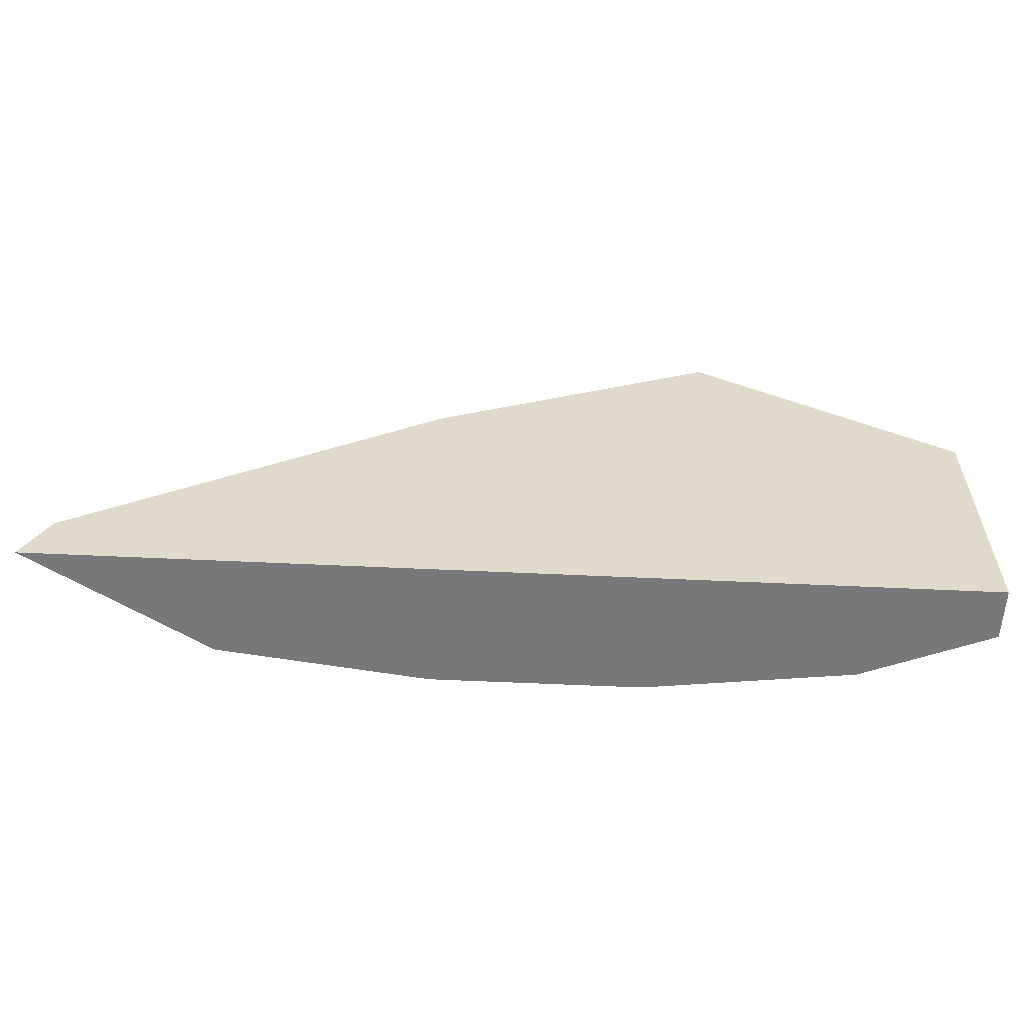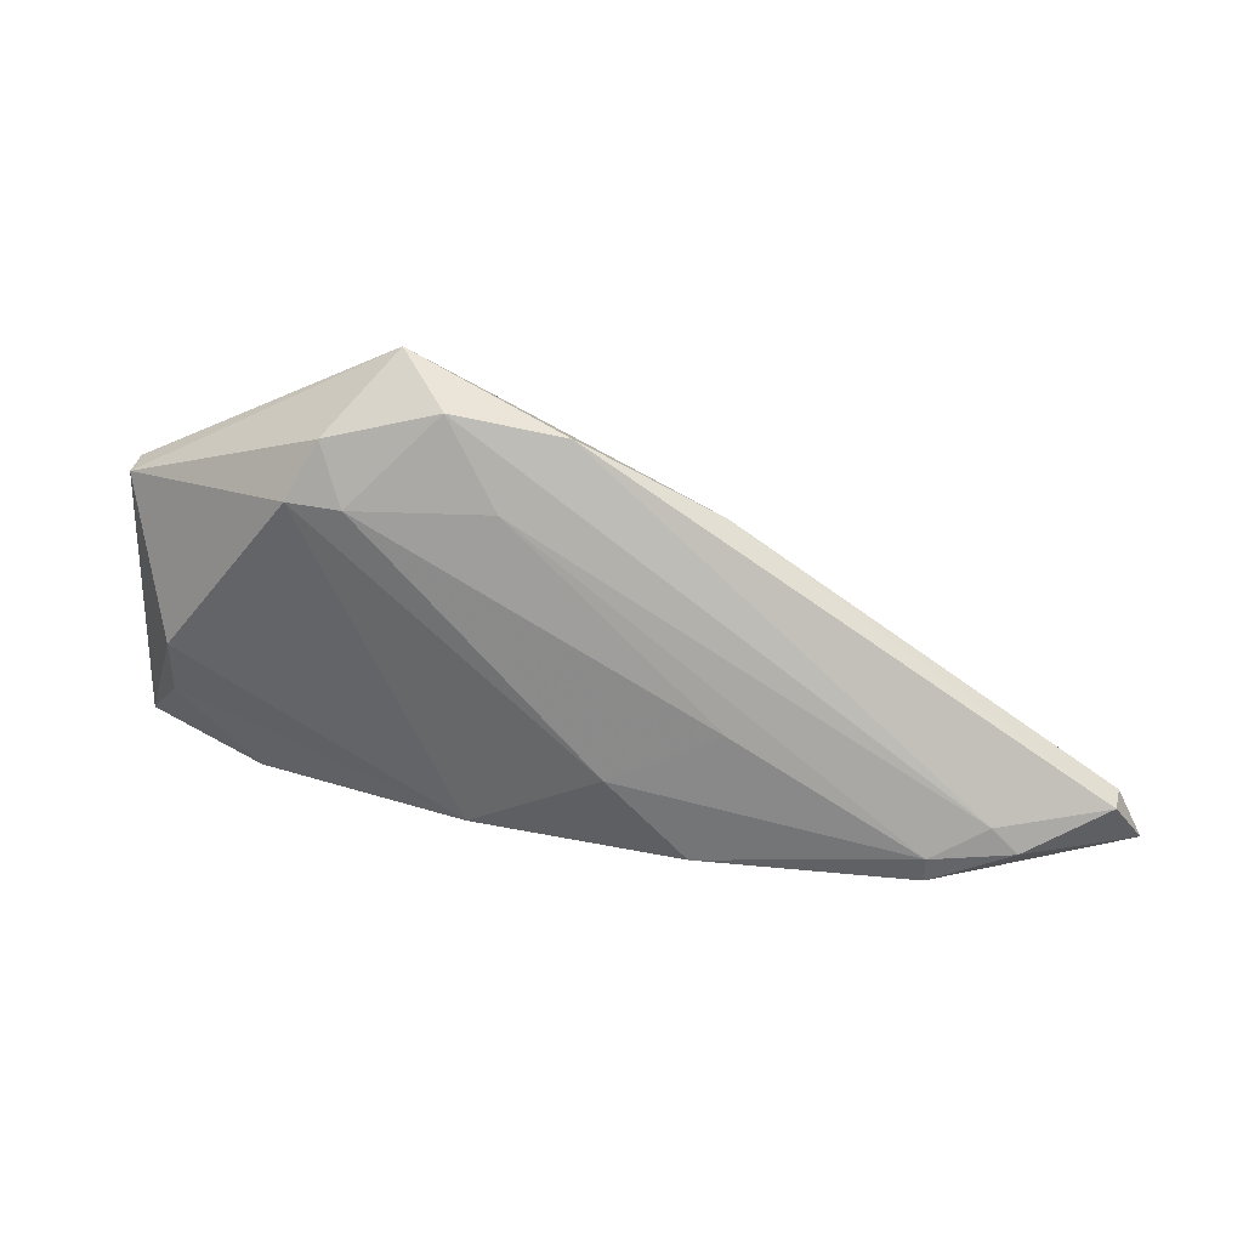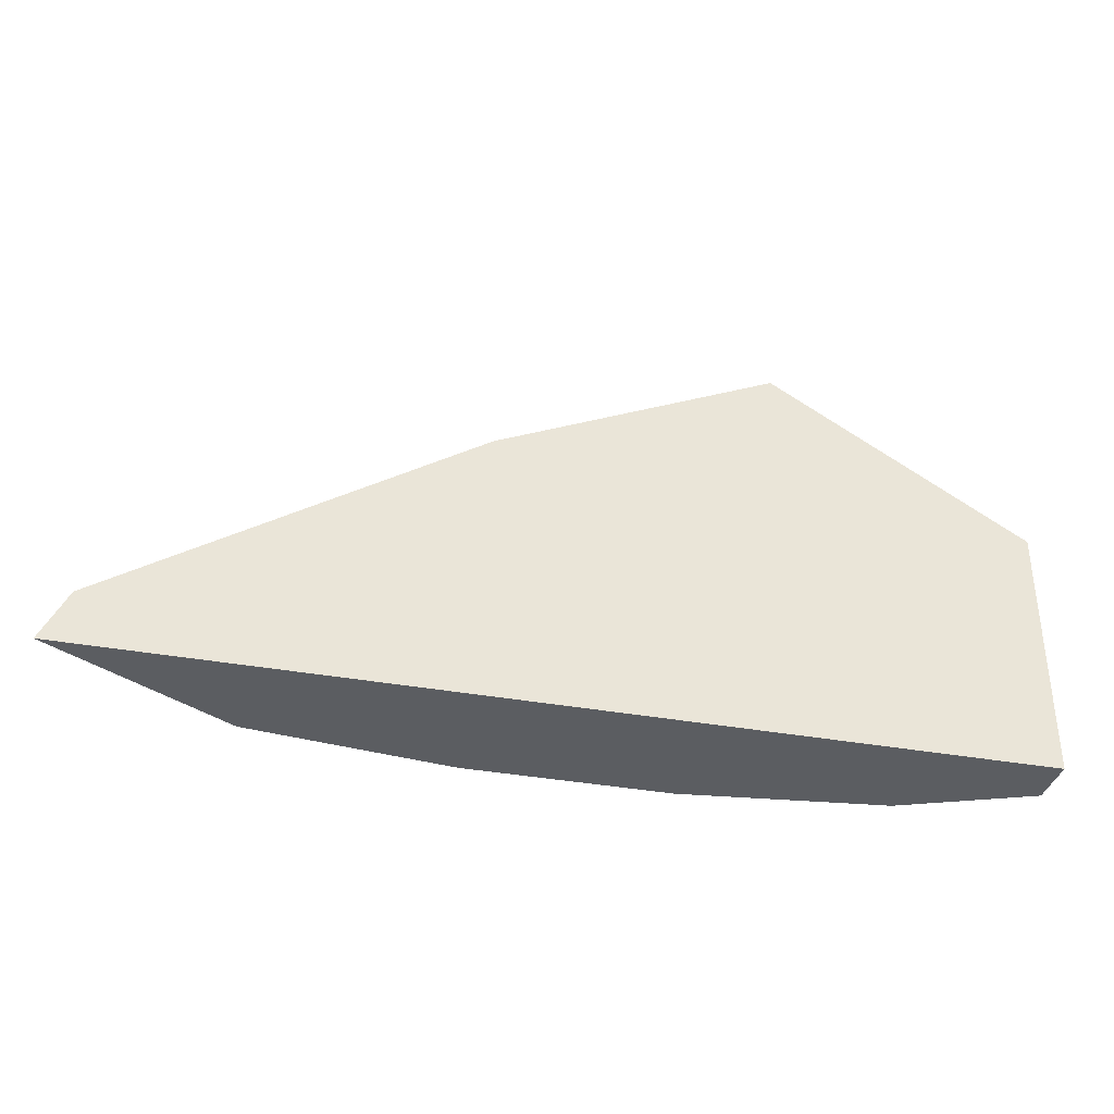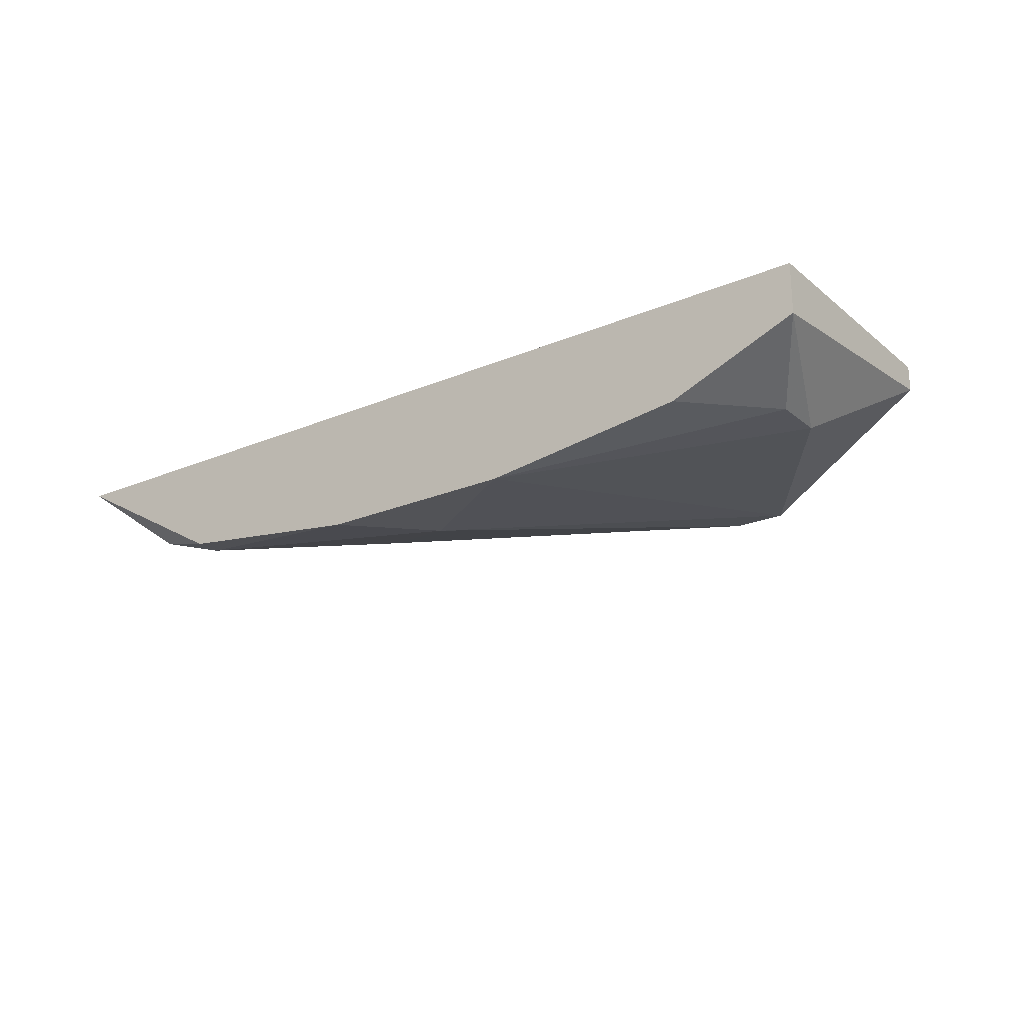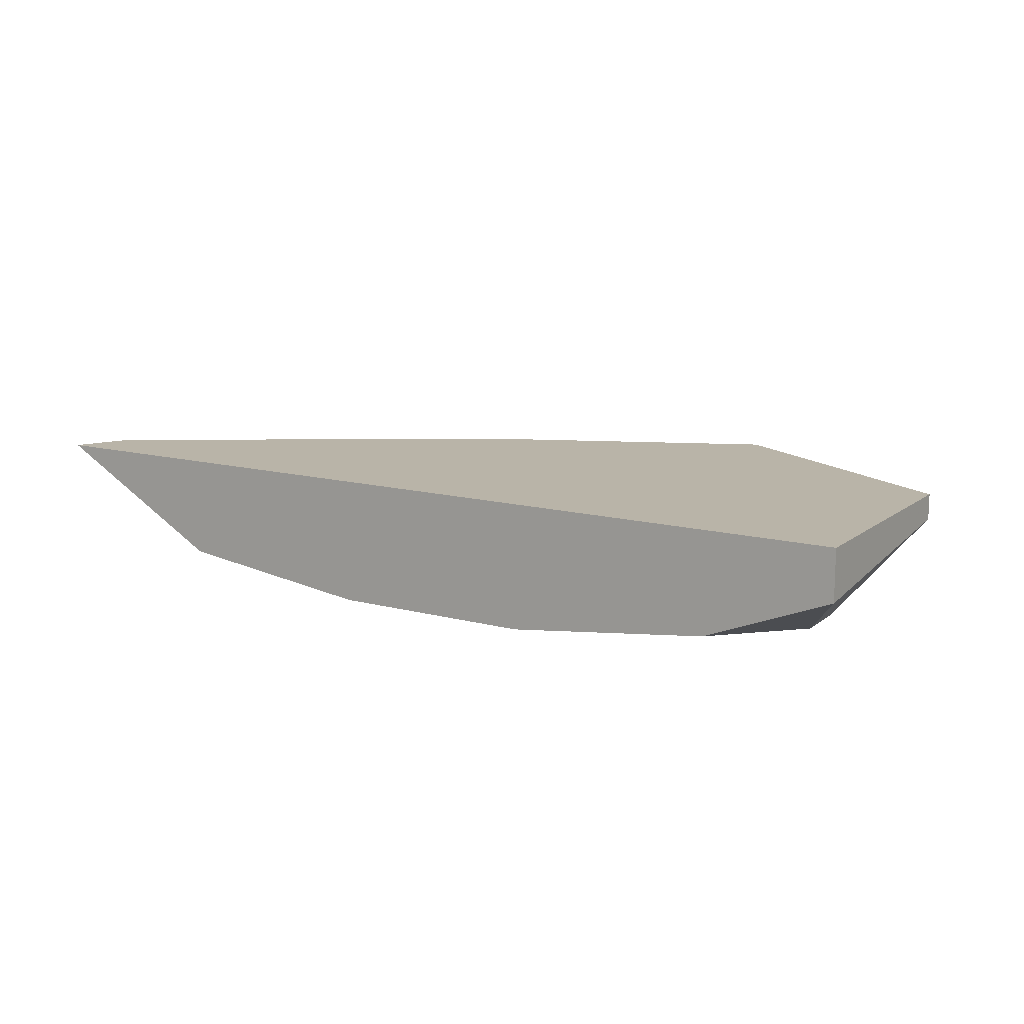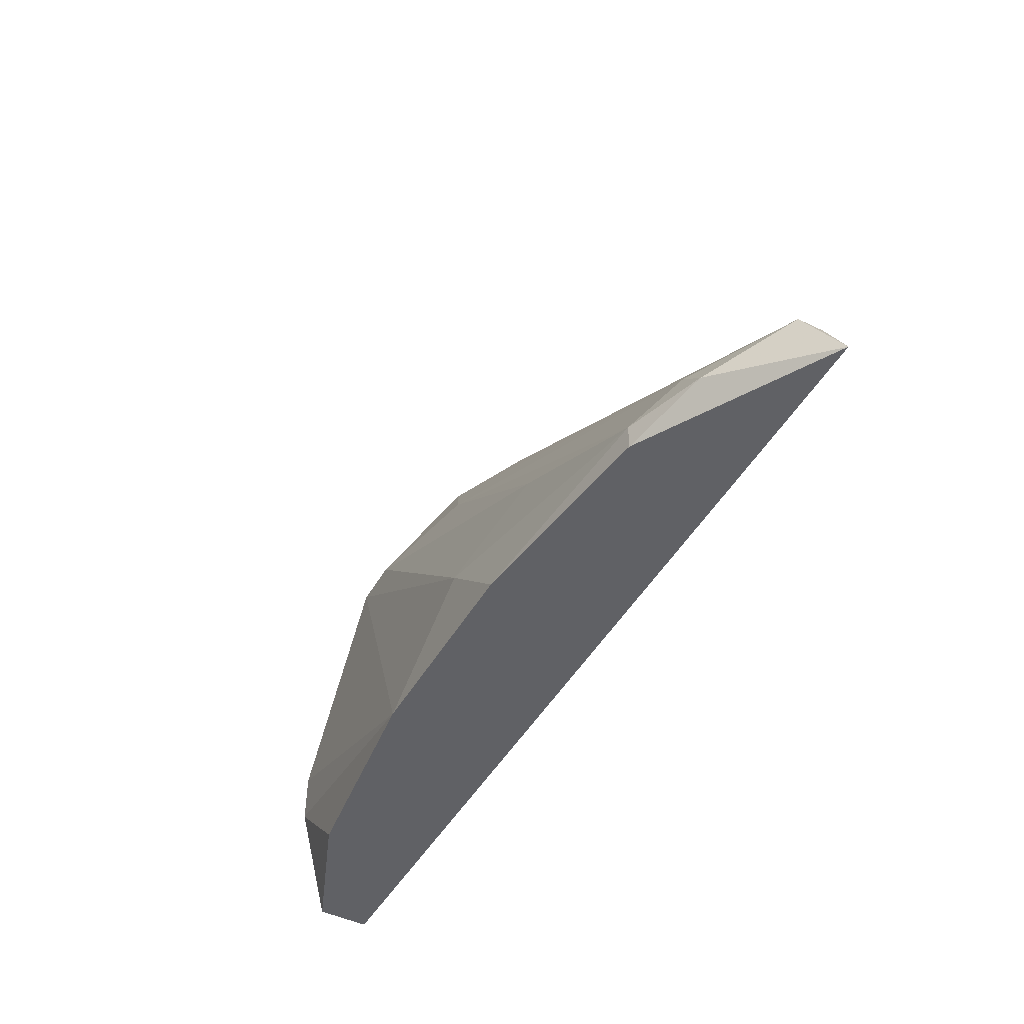
<metadata>
{"format":"obj","ext":"obj","renderer":"f3d","projection":"perspective","resolution":1024,"background":"white","views":[{"elev":-57.5,"azim":177.2,"up":"+Z"},{"elev":38.8,"azim":14.2,"up":"+Z"},{"elev":-35.6,"azim":166.4,"up":"+Z"},{"elev":-22.4,"azim":-143.9,"up":"+Y"},{"elev":13.1,"azim":-148.6,"up":"+Y"},{"elev":-47.3,"azim":61.4,"up":"+Z"}]}
</metadata>
<code>
v -0.000791 -0.01422 0.01477
v -0.02385 -0.01737 0.02735
v -0.01652 -0.01946 0.01477
v -0.01652 -0.01422 0.0263
v -0.02595 -0.01632 0.03049
v -0.02175 -0.01527 0.02944
v -0.03014 -0.01737 0.02944
v -0.00184 -0.01422 0.01687
v -0.00184 -0.01527 0.01687
v -0.006033 -0.01737 0.01687
v -0.0291 -0.01842 0.02735
v -0.03119 -0.01842 0.02735
v -0.03329 -0.01842 0.01477
v -0.02805 -0.01422 0.03154
v -0.03643 -0.01842 0.02001
v -0.03643 -0.01842 0.01792
v -0.01547 -0.01842 0.02001
v -0.0249 -0.01946 0.01477
v -0.03853 -0.01632 0.01477
v -0.03853 -0.01422 0.01477
v -0.03853 -0.01422 0.02525
v -0.03853 -0.01527 0.02525
v -0.008131 -0.01842 0.01582
v -0.008131 -0.01842 0.01477
v -0.01966 -0.01946 0.01792
v -0.004987 -0.01737 0.01582
f 13 18 16
f 19 20 1
f 20 14 1
f 19 1 18
f 20 19 21
f 14 20 21
f 18 12 15
f 18 1 3
f 6 14 5
f 26 1 9
f 21 19 22
f 14 21 22
f 19 15 22
f 15 12 22
f 1 14 4
f 14 6 4
f 6 9 4
f 19 18 13
f 12 18 25
f 18 3 25
f 1 26 24
f 3 1 24
f 5 14 7
f 14 22 7
f 22 12 7
f 25 17 11
f 12 25 11
f 7 12 11
f 5 7 11
f 6 5 10
f 9 6 10
f 26 9 10
f 9 1 8
f 1 4 8
f 4 9 8
f 17 25 23
f 25 3 23
f 3 24 23
f 24 26 23
f 26 10 23
f 23 10 2
f 11 17 2
f 5 11 2
f 10 5 2
f 17 23 2
f 15 19 16
f 18 15 16
f 19 13 16

</code>
